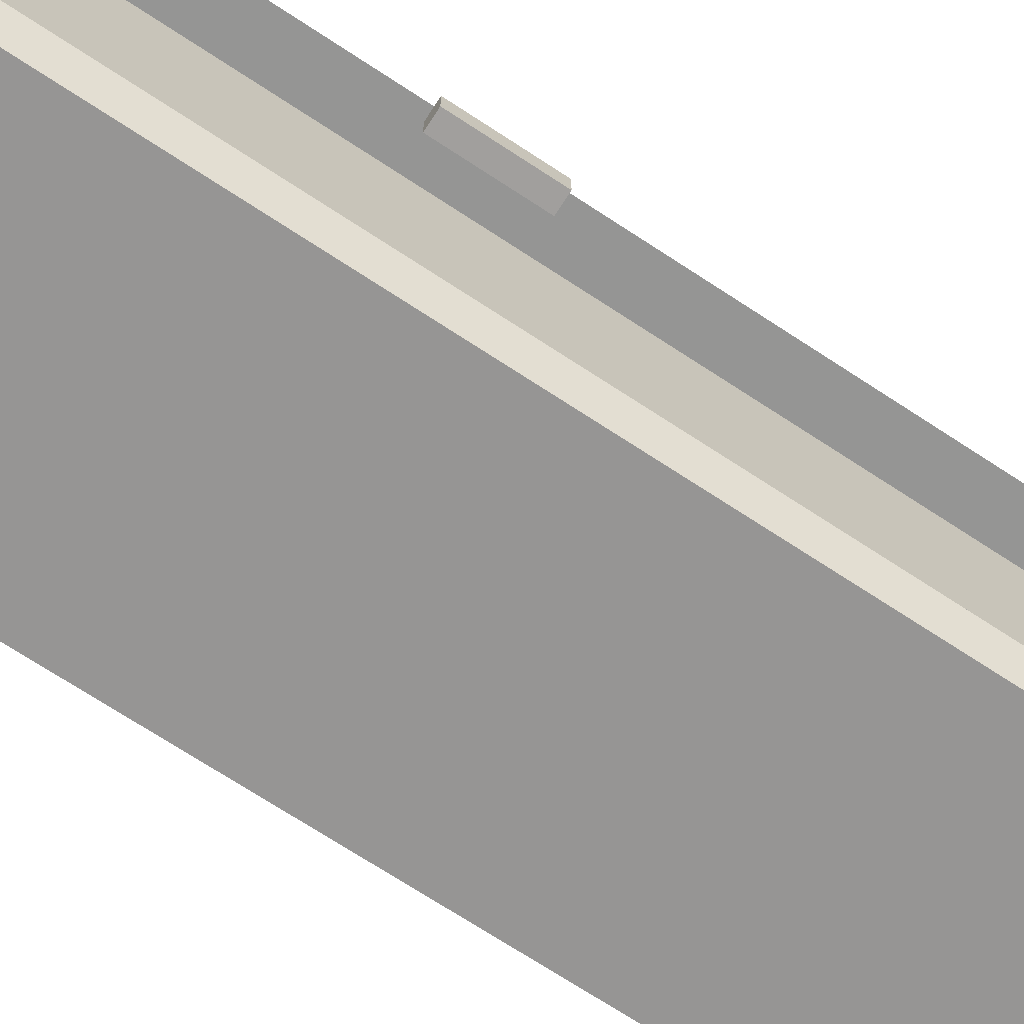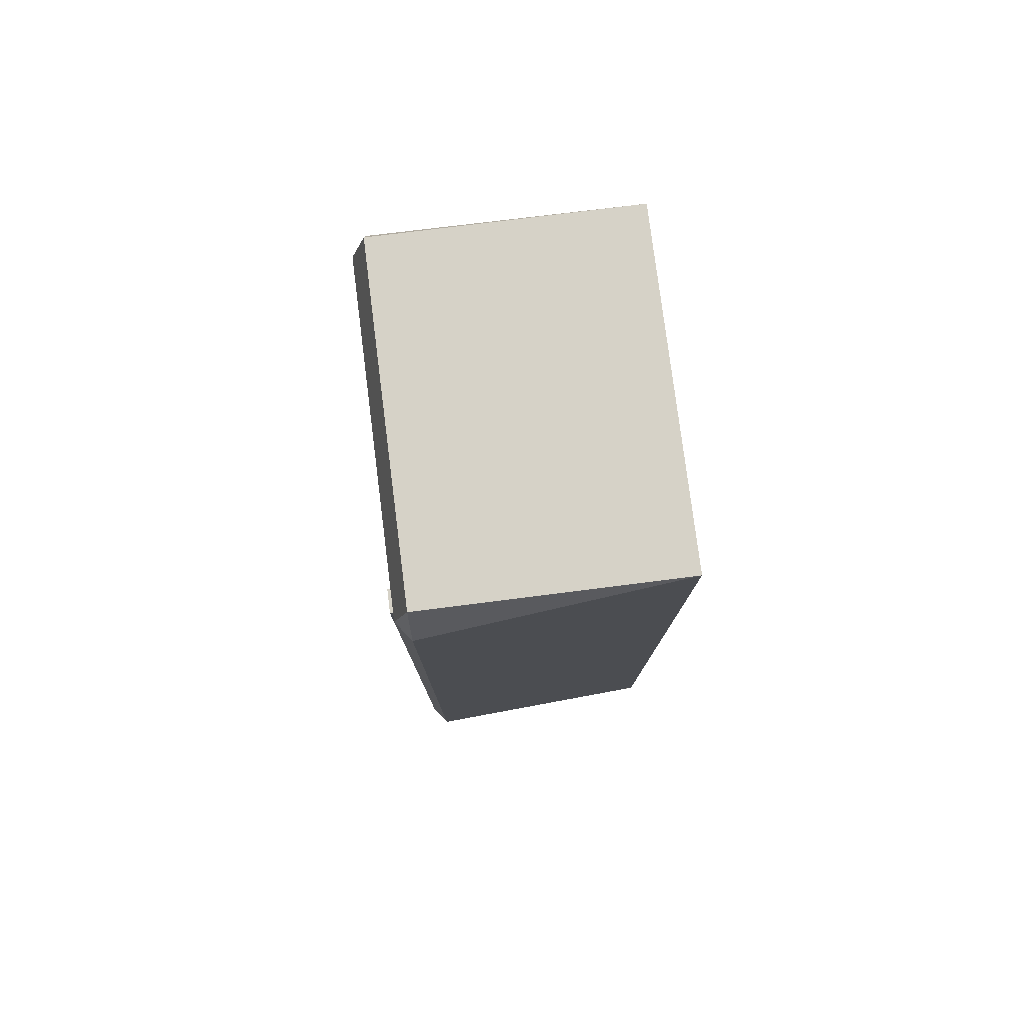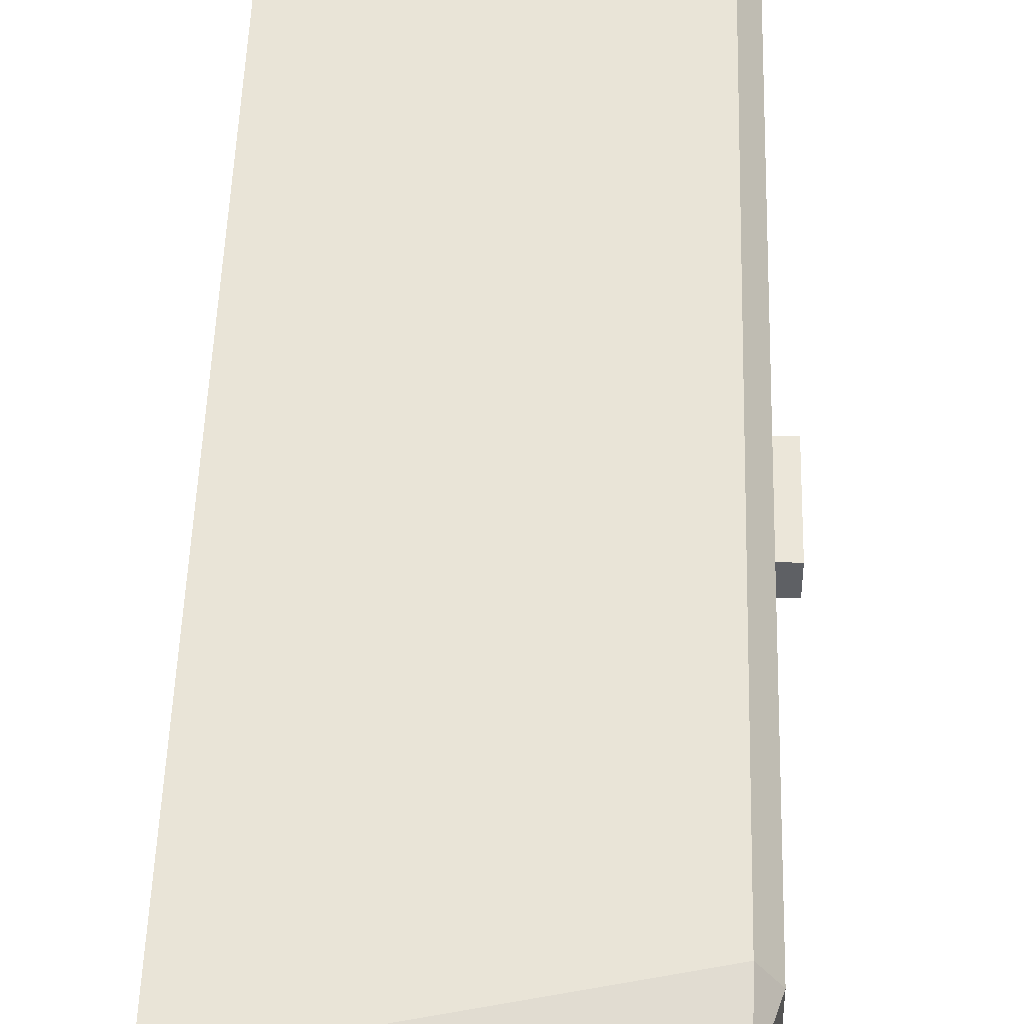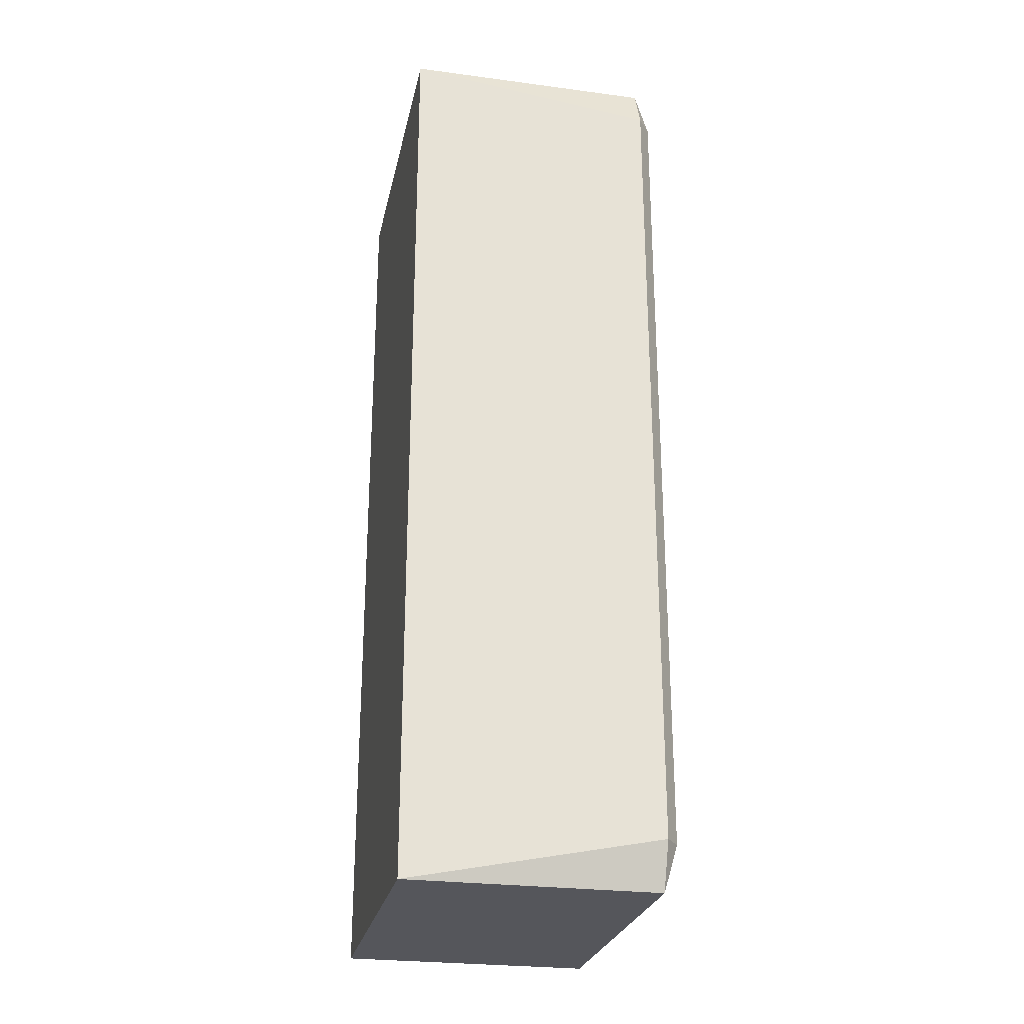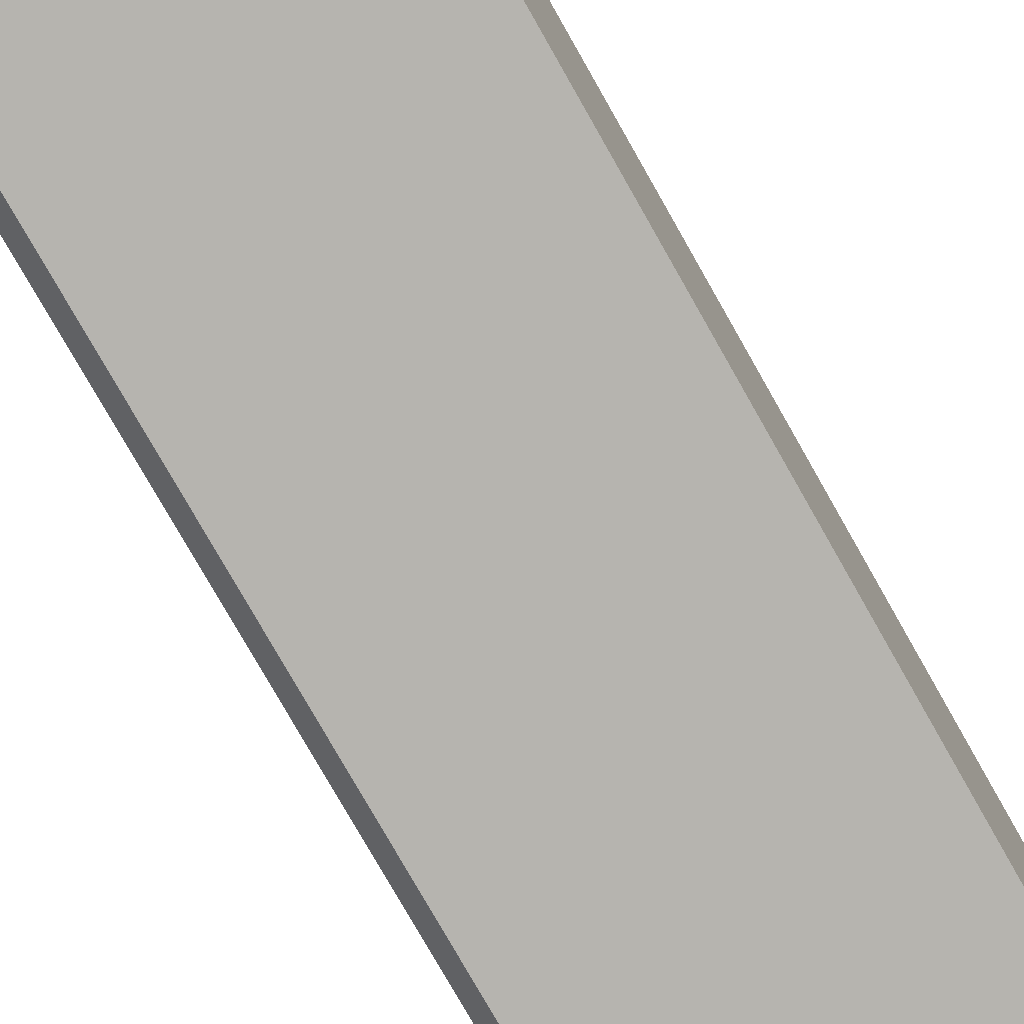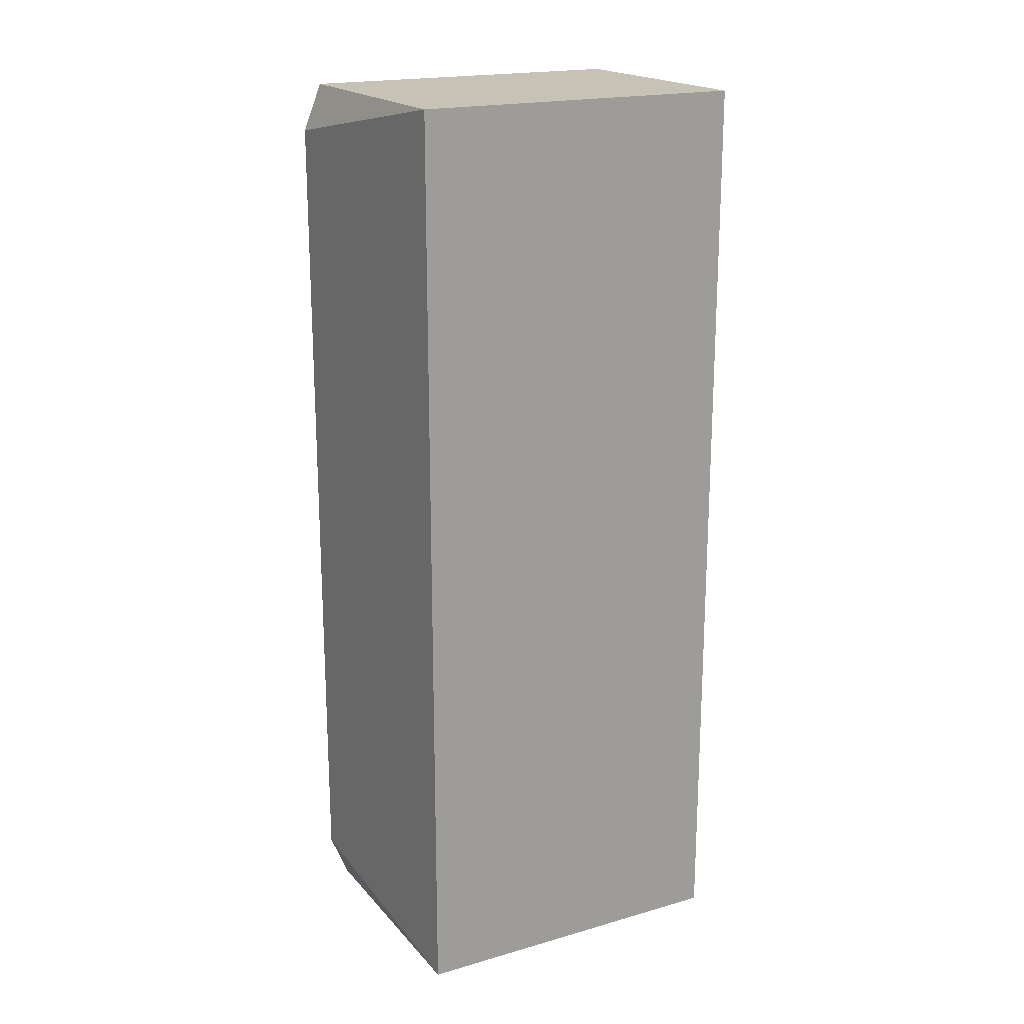
<metadata>
{"format":"obj","ext":"obj","renderer":"f3d","projection":"perspective","resolution":1024,"background":"white","views":[{"elev":-71.5,"azim":-123.2,"up":"+Z"},{"elev":78.6,"azim":-7.2,"up":"+Y"},{"elev":47.2,"azim":-178.4,"up":"+Z"},{"elev":-26.2,"azim":168.2,"up":"+Y"},{"elev":-78.0,"azim":29.6,"up":"+Z"},{"elev":19.3,"azim":61.8,"up":"+Y"}]}
</metadata>
<code>
o store_fridge_Cube.004
v -0.135 -0.5 1.865
v -0.135 -0.45 1.885
v -0.15 -0.45 1.865
v -0.135 0.45 1.885
v -0.135 0.5 1.865
v -0.15 0.45 1.865
v -0.135 -0.5 1.505
v -0.15 -0.45 1.505
v -0.135 -0.45 1.485
v -0.135 0.5 1.505
v -0.135 0.45 1.485
v -0.15 0.45 1.505
v 0.135 -0.5 1.865
v 0.135 0.5 1.865
v 0.135 -0.5 1.505
v 0.135 0.5 1.505
v -0.15 0.05879 1.811
v -0.15 0.05879 1.784
v -0.15 0.1473 1.811
v -0.15 0.1473 1.784
v -0.168 0.05879 1.811
v -0.168 0.05879 1.784
v -0.168 0.1473 1.811
v -0.168 0.1473 1.784
v -0.1042 -0.4649 1.869
v -0.1042 0.4557 1.869
v -0.1042 -0.4649 1.501
v -0.1042 0.4557 1.501
f 15 16 14 13
f 3 6 26 25
f 20 18 22 24
f 8 3 25 27
f 6 12 28 26
f 12 8 27 28
f 21 23 24 22
f 19 20 24 23
f 18 17 21 22
f 17 19 23 21
f 1 2 3
f 4 5 6
f 7 8 9
f 10 11 12
f 5 10 12 6
f 11 9 8 12
f 15 7 9
f 10 16 11
f 1 13 2
f 14 5 4
f 2 4 6 3
f 9 11 16 15
f 13 14 4 2
f 7 15 13 1
f 7 1 3 8
f 16 10 5 14
f 26 28 27 25

</code>
